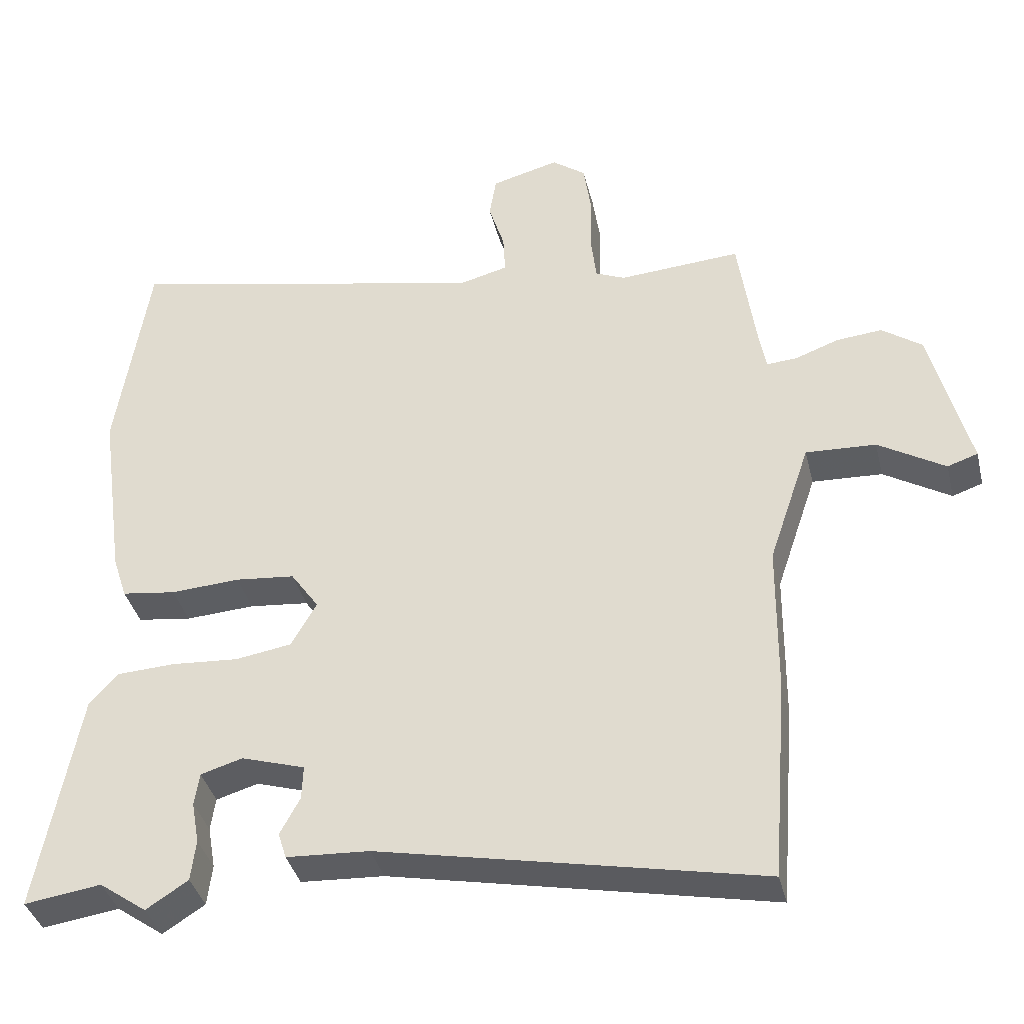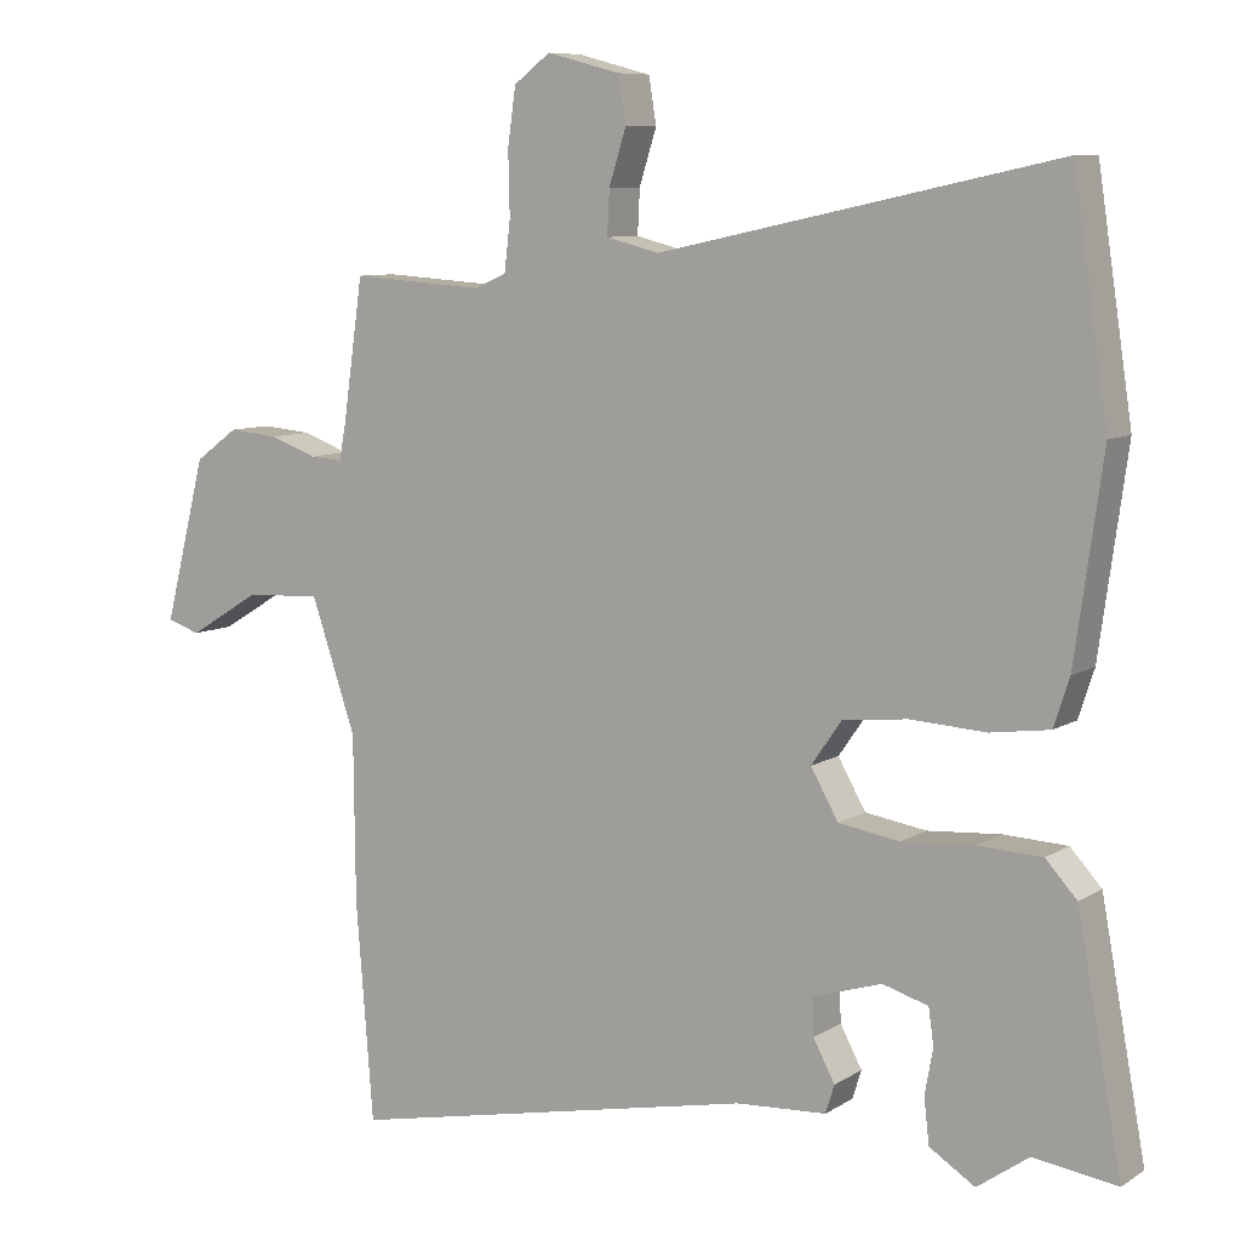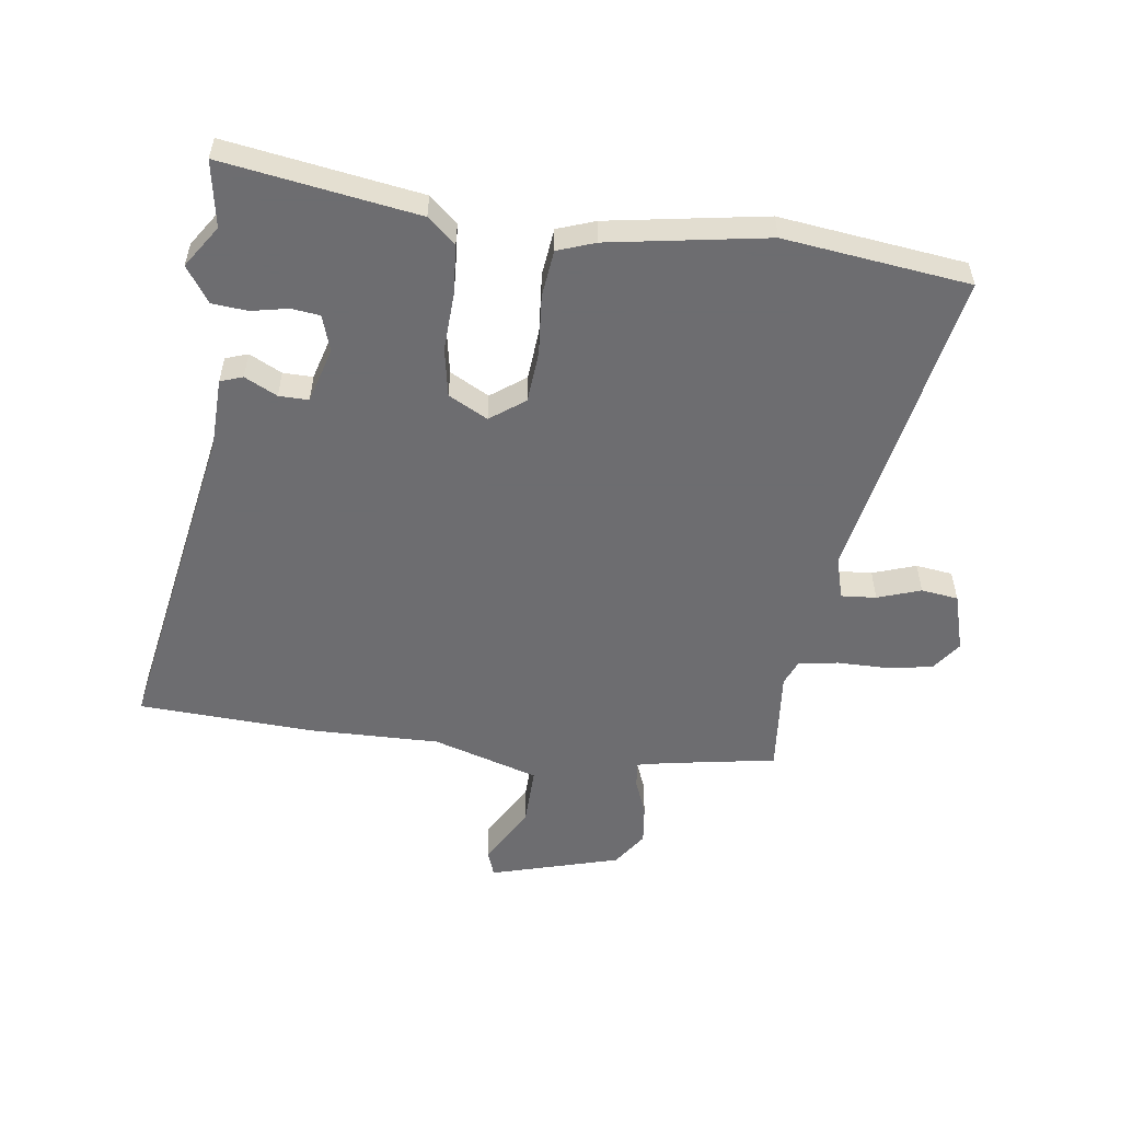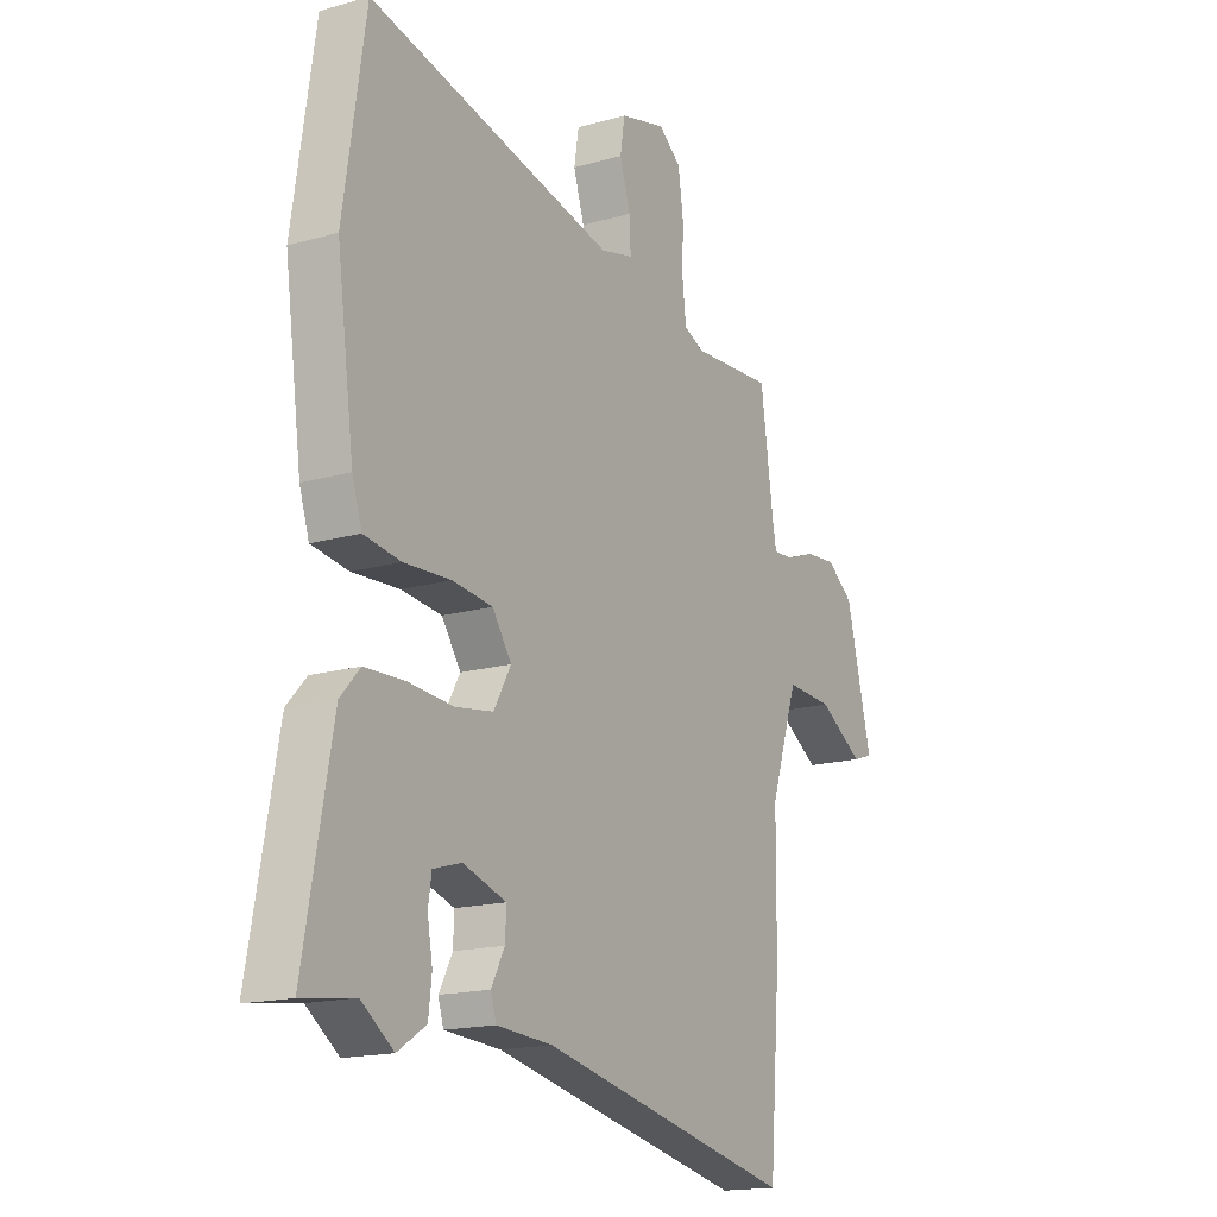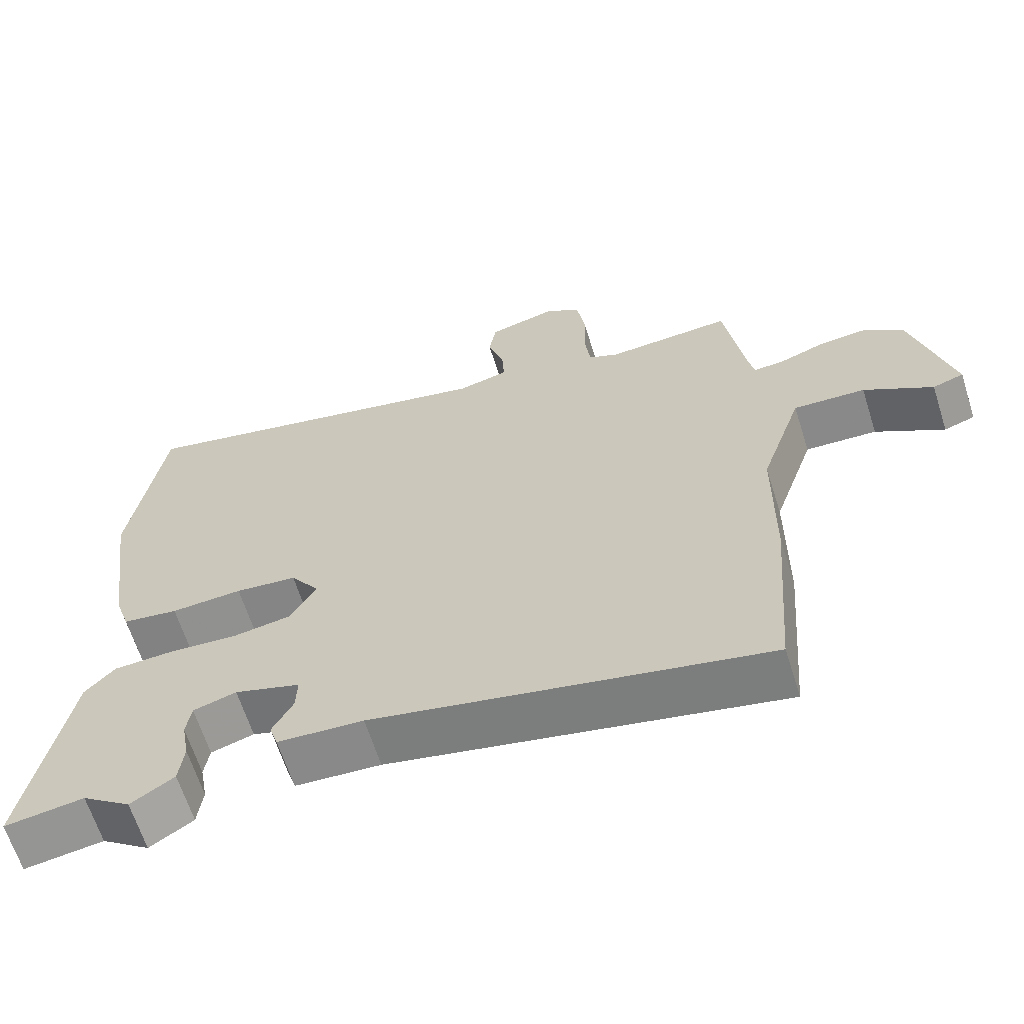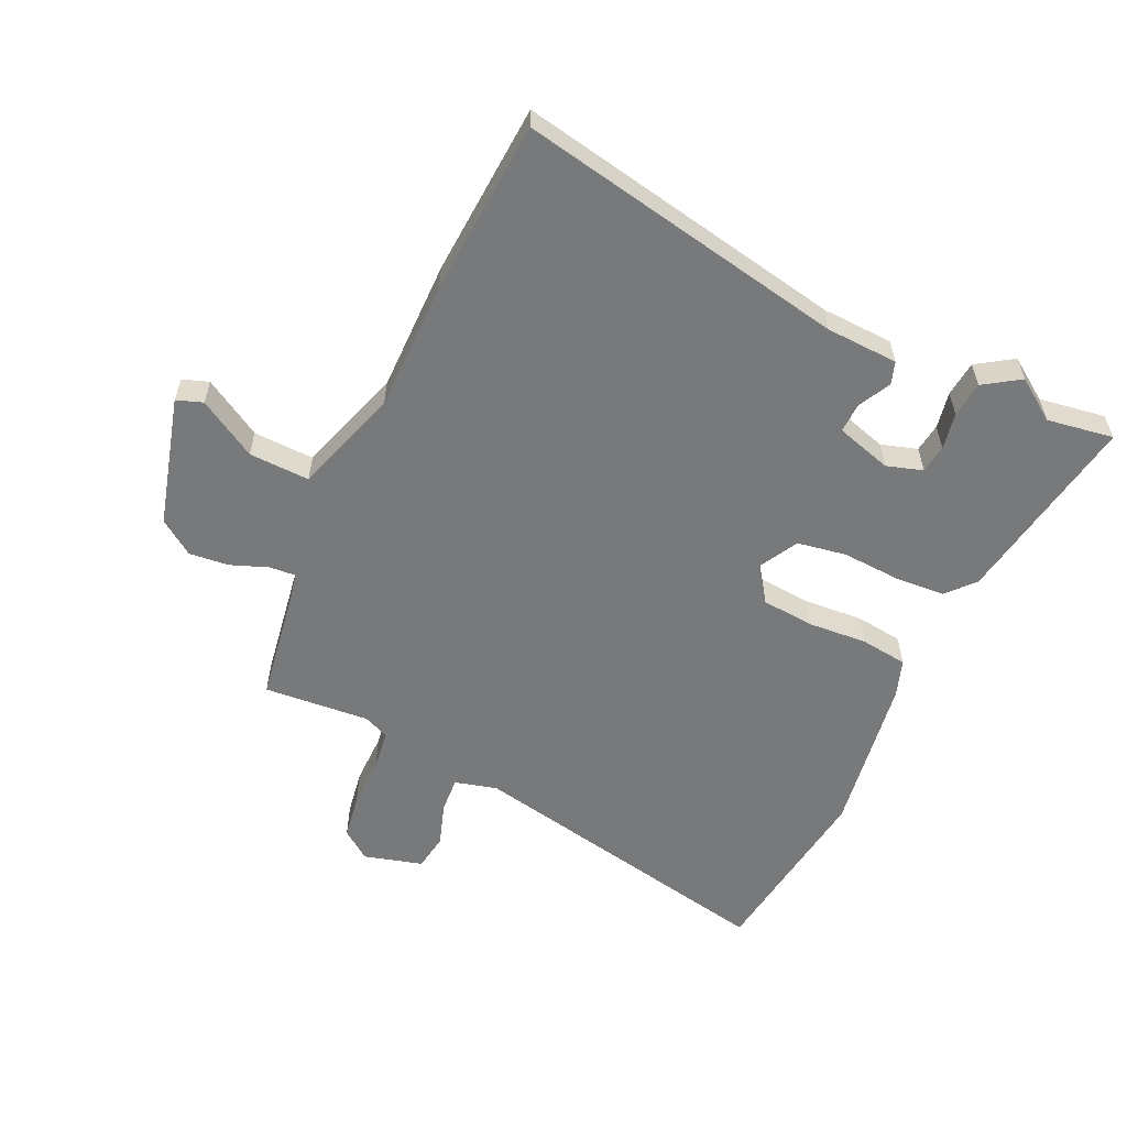
<metadata>
{"format":"obj","ext":"obj","renderer":"f3d","projection":"perspective","resolution":1024,"background":"white","views":[{"elev":-38.0,"azim":13.6,"up":"+Z"},{"elev":8.4,"azim":-148.2,"up":"+Z"},{"elev":-54.1,"azim":-96.2,"up":"+Y"},{"elev":-16.6,"azim":-60.0,"up":"+Z"},{"elev":-64.5,"azim":17.6,"up":"+Z"},{"elev":-57.7,"azim":155.9,"up":"+Y"}]}
</metadata>
<code>
v -0.524 0.07 0.341
v -0.477 0.07 0.651
v 0.055 0.07 0.537
v 0.126 0.07 0.555
v 0.123 0.07 0.614
v 0.1 0.07 0.687
v 0.11 0.07 0.749
v 0.209 0.07 0.775
v 0.258 0.07 0.738
v 0.269 0.07 0.662
v 0.267 0.07 0.576
v 0.275 0.07 0.509
v 0.318 0.07 0.49
v 0.496 0.07 0.502
v 0.523 0.07 0.313
v 0.532 0.07 0.265
v 0.576 0.07 0.268
v 0.639 0.07 0.291
v 0.706 0.07 0.297
v 0.764 0.07 0.255
v 0.82 0.07 0.036
v 0.776 0.07 0.021
v 0.679 0.07 0.08
v 0.577 0.07 0.085
v 0.517 0.07 -0.092
v 0.515 0.07 -0.314
v 0.492 0.07 -0.607
v -0.061 0.07 -0.493
v -0.182 0.07 -0.486
v -0.194 0.07 -0.448
v -0.165 0.07 -0.394
v -0.163 0.07 -0.344
v -0.256 0.07 -0.315
v -0.317 0.07 -0.333
v -0.324 0.07 -0.381
v -0.313 0.07 -0.443
v -0.32 0.07 -0.503
v -0.381 0.07 -0.542
v -0.45 0.07 -0.493
v -0.562 0.07 -0.509
v -0.502 0.07 -0.184
v -0.46 0.07 -0.138
v -0.375 0.07 -0.134
v -0.277 0.07 -0.141
v -0.195 0.07 -0.128
v -0.158 0.07 -0.063
v -0.199 0.07 -0.004
v -0.286 0.07 0.005
v -0.387 0.07 -0.001
v -0.466 0.07 0.01
v -0.487 0.07 0.074
v -0.524 0 0.341
v -0.477 0 0.651
v 0.055 0 0.537
v 0.126 0 0.555
v 0.123 0 0.614
v 0.1 0 0.687
v 0.11 0 0.749
v 0.209 0 0.775
v 0.258 0 0.738
v 0.269 0 0.662
v 0.267 0 0.576
v 0.275 0 0.509
v 0.318 0 0.49
v 0.496 0 0.502
v 0.523 0 0.313
v 0.532 0 0.265
v 0.576 0 0.268
v 0.639 0 0.291
v 0.706 0 0.297
v 0.764 0 0.255
v 0.82 0 0.036
v 0.776 0 0.021
v 0.679 0 0.08
v 0.577 0 0.085
v 0.517 0 -0.092
v 0.515 0 -0.314
v 0.492 0 -0.607
v -0.061 0 -0.493
v -0.182 0 -0.486
v -0.194 0 -0.448
v -0.165 0 -0.394
v -0.163 0 -0.344
v -0.256 0 -0.315
v -0.317 0 -0.333
v -0.324 0 -0.381
v -0.313 0 -0.443
v -0.32 0 -0.503
v -0.381 0 -0.542
v -0.45 0 -0.493
v -0.562 0 -0.509
v -0.502 0 -0.184
v -0.46 0 -0.138
v -0.375 0 -0.134
v -0.277 0 -0.141
v -0.195 0 -0.128
v -0.158 0 -0.063
v -0.199 0 -0.004
v -0.286 0 0.005
v -0.387 0 -0.001
v -0.466 0 0.01
v -0.487 0 0.074
f 48 49 50 51
f 47 48 51 1
f 41 42 43 44
f 39 40 41 44
f 39 44 45
f 35 36 37 38
f 34 35 38 39
f 28 29 30 31
f 28 31 32
f 25 26 27 28
f 24 25 28 32
f 20 21 22 23
f 20 23 24
f 17 18 19 20
f 16 17 20 24
f 13 14 15
f 12 13 15 16
f 8 9 10 11
f 8 11 12
f 5 6 7 8
f 4 5 8 12
f 3 4 12 16
f 47 1 2 3
f 46 47 3 16
f 45 46 16 24
f 34 39 45
f 33 34 45 24
f 24 32 33
f 102 101 100 99
f 52 102 99 98
f 95 94 93 92
f 95 92 91 90
f 96 95 90
f 89 88 87 86
f 90 89 86 85
f 82 81 80 79
f 83 82 79
f 79 78 77 76
f 83 79 76 75
f 74 73 72 71
f 75 74 71
f 71 70 69 68
f 75 71 68 67
f 66 65 64
f 67 66 64 63
f 62 61 60 59
f 63 62 59
f 59 58 57 56
f 63 59 56 55
f 67 63 55 54
f 54 53 52 98
f 67 54 98 97
f 75 67 97 96
f 96 90 85
f 75 96 85 84
f 84 83 75
f 1 52 53 2
f 2 53 54 3
f 3 54 55 4
f 4 55 56 5
f 5 56 57 6
f 6 57 58 7
f 7 58 59 8
f 8 59 60 9
f 9 60 61 10
f 10 61 62 11
f 11 62 63 12
f 12 63 64 13
f 13 64 65 14
f 14 65 66 15
f 15 66 67 16
f 16 67 68 17
f 17 68 69 18
f 18 69 70 19
f 19 70 71 20
f 20 71 72 21
f 21 72 73 22
f 22 73 74 23
f 23 74 75 24
f 24 75 76 25
f 25 76 77 26
f 26 77 78 27
f 27 78 79 28
f 28 79 80 29
f 29 80 81 30
f 30 81 82 31
f 31 82 83 32
f 32 83 84 33
f 33 84 85 34
f 34 85 86 35
f 35 86 87 36
f 36 87 88 37
f 37 88 89 38
f 38 89 90 39
f 39 90 91 40
f 40 91 92 41
f 41 92 93 42
f 42 93 94 43
f 43 94 95 44
f 44 95 96 45
f 45 96 97 46
f 46 97 98 47
f 47 98 99 48
f 48 99 100 49
f 49 100 101 50
f 50 101 102 51
f 51 102 52 1

</code>
